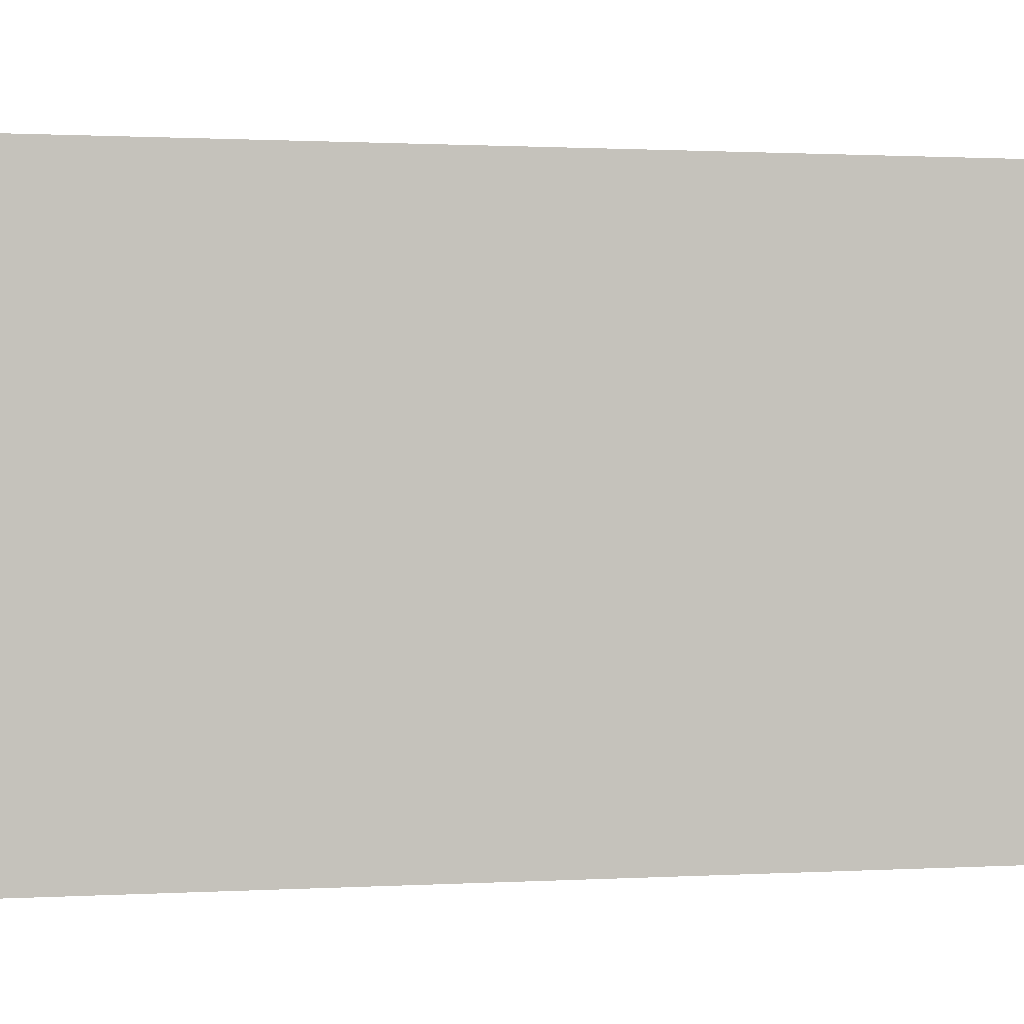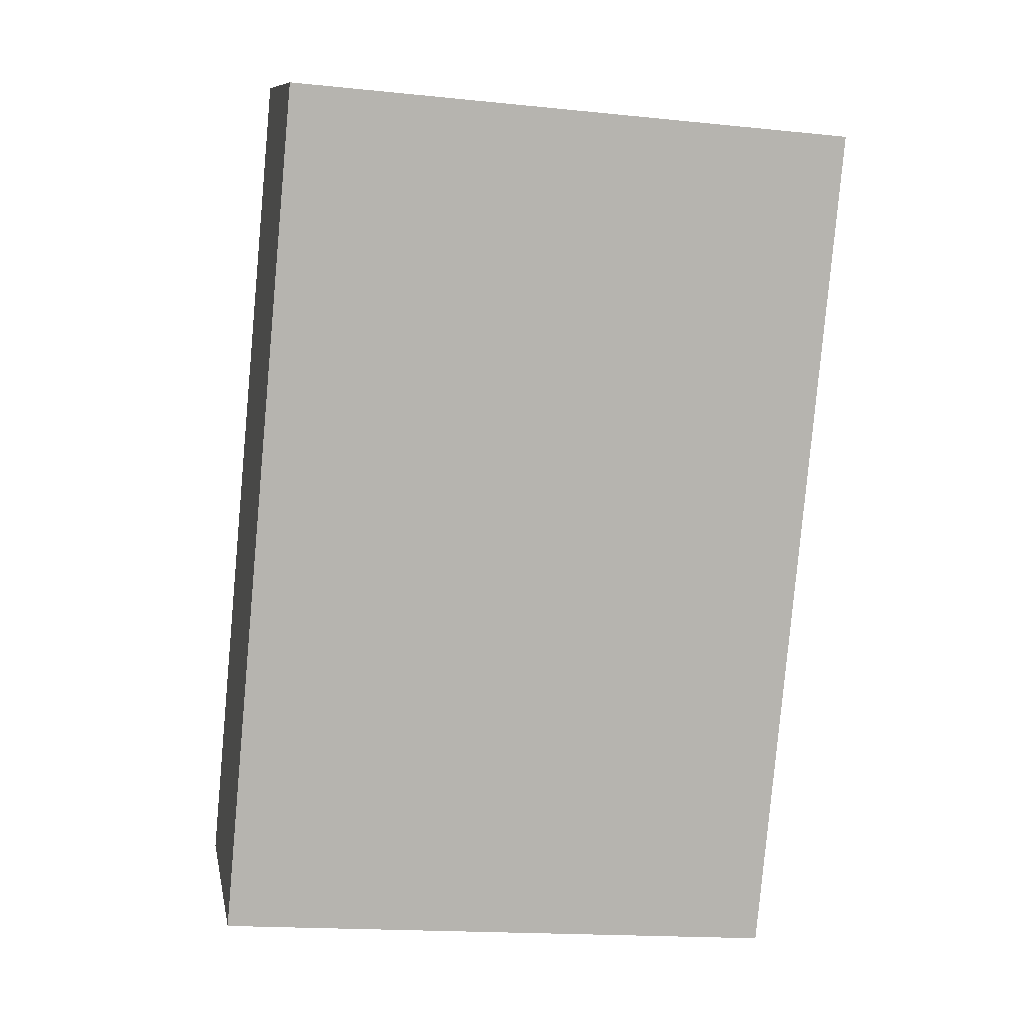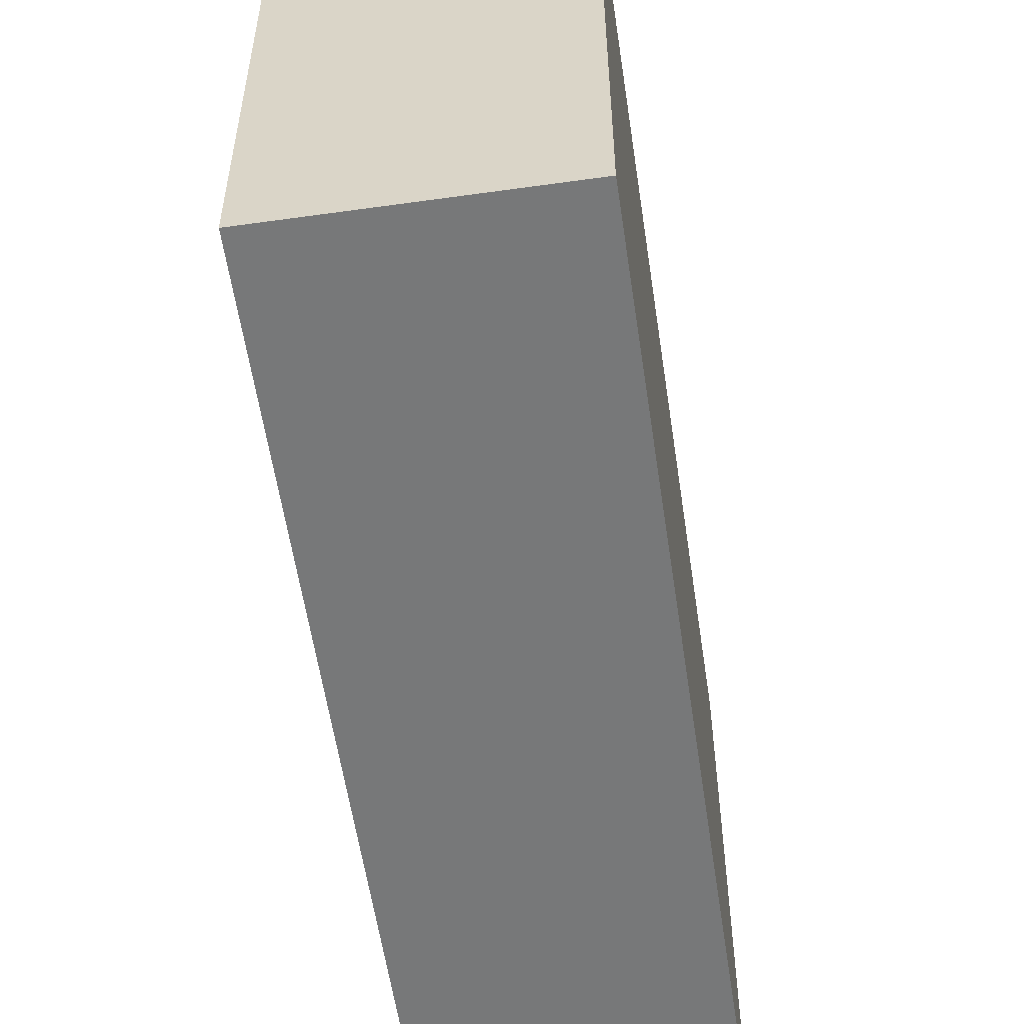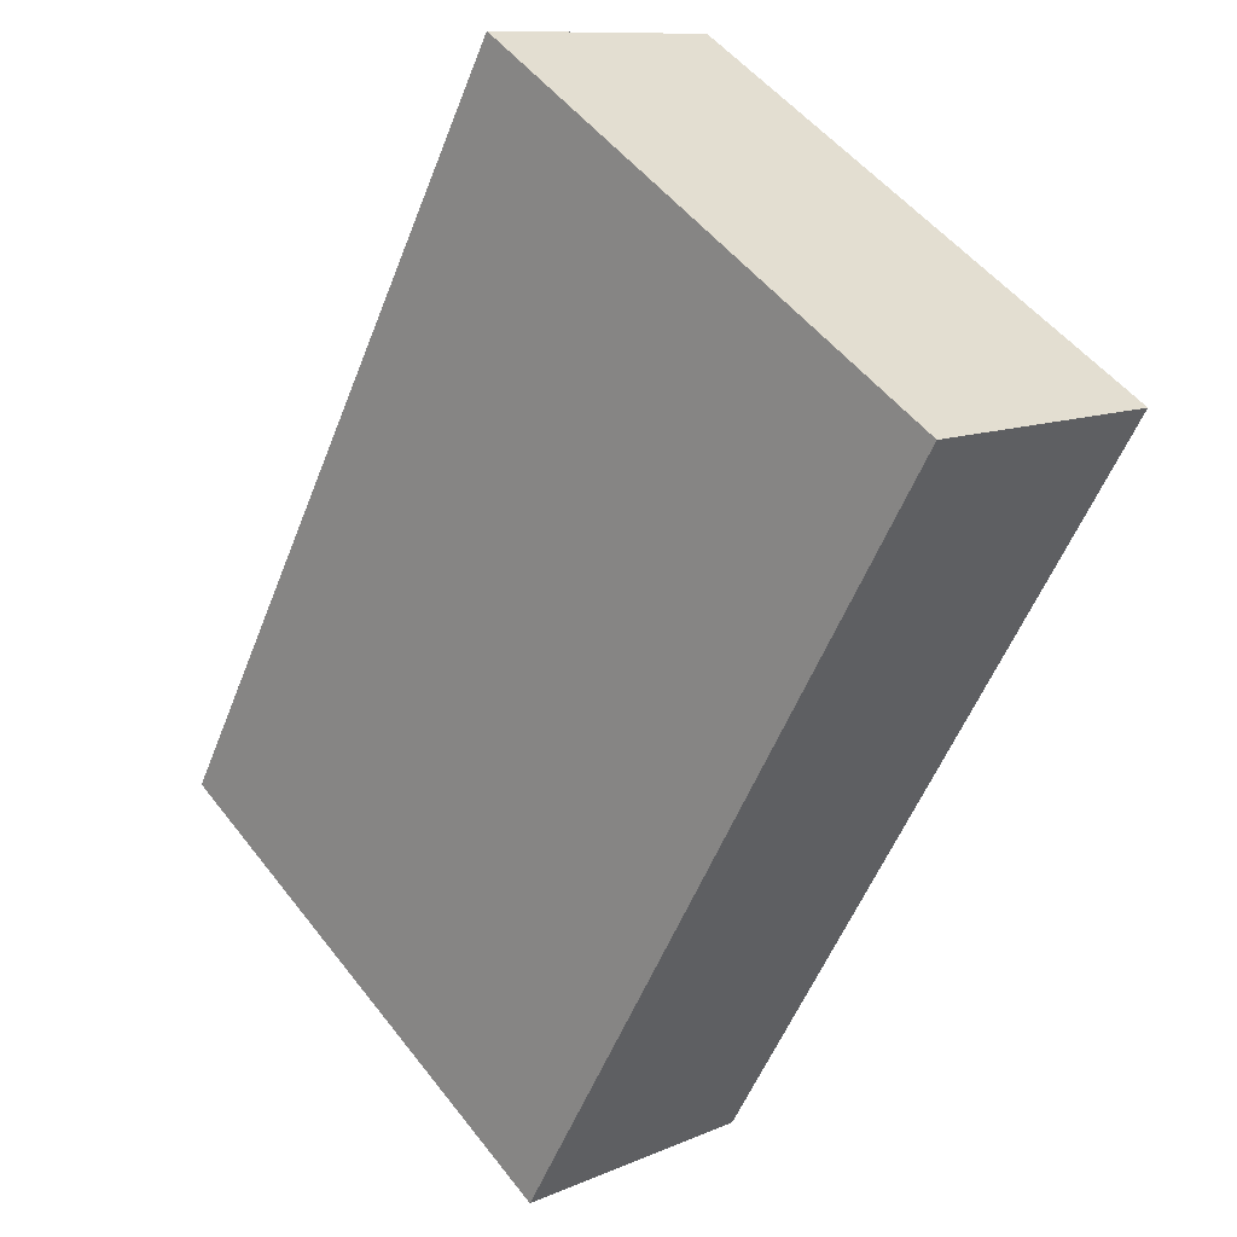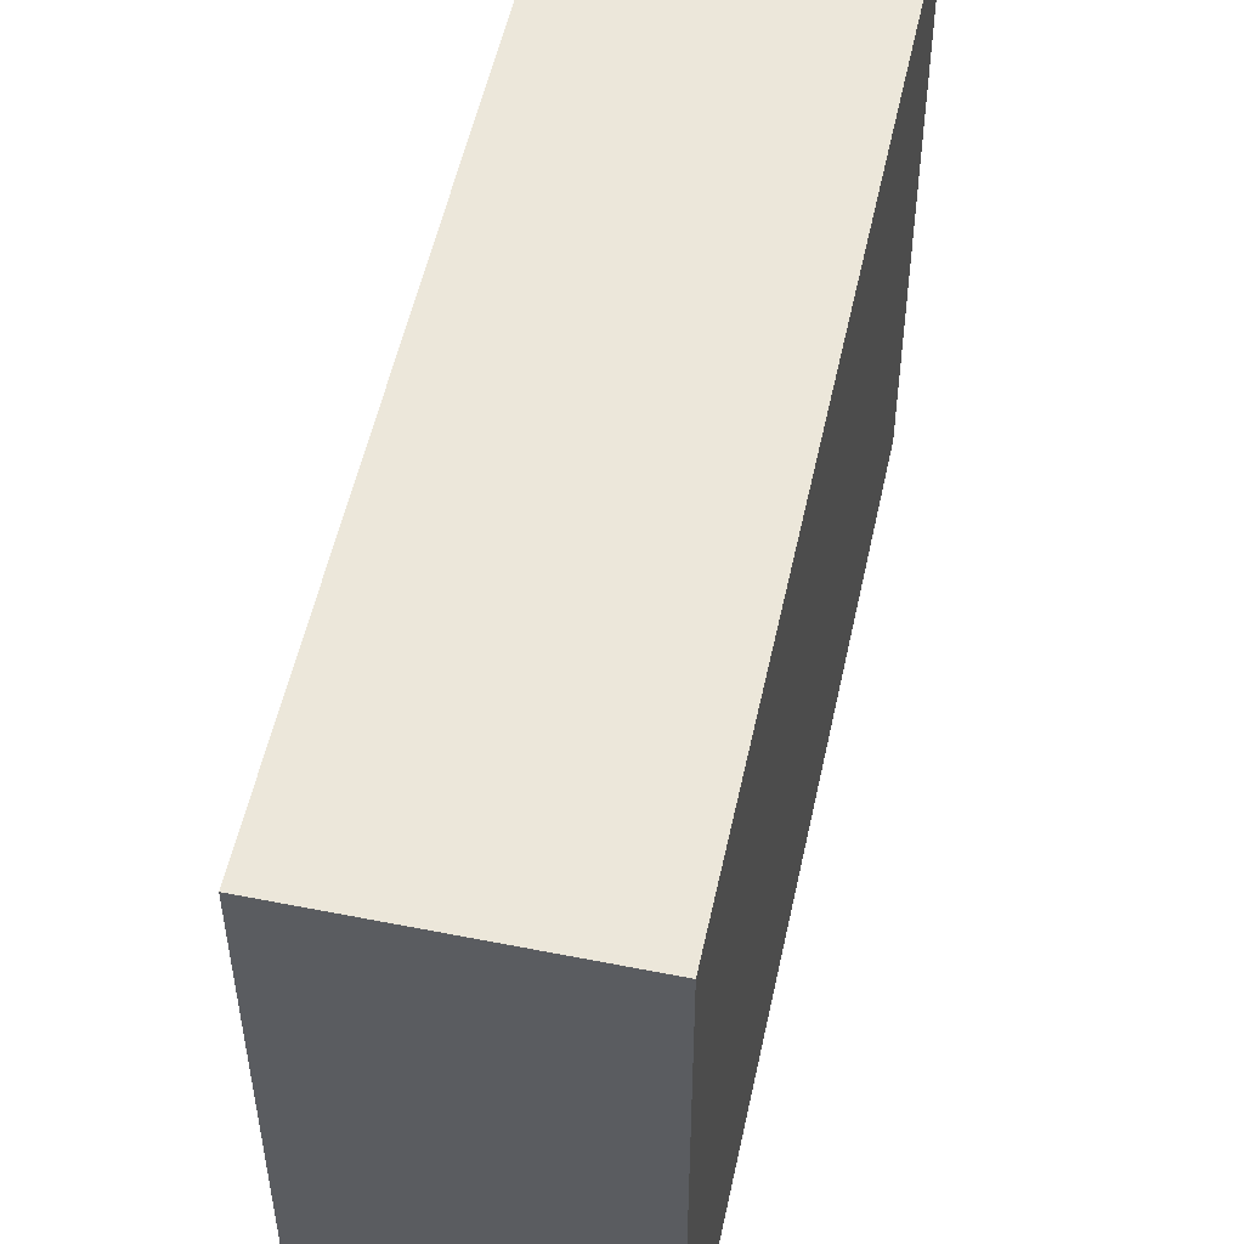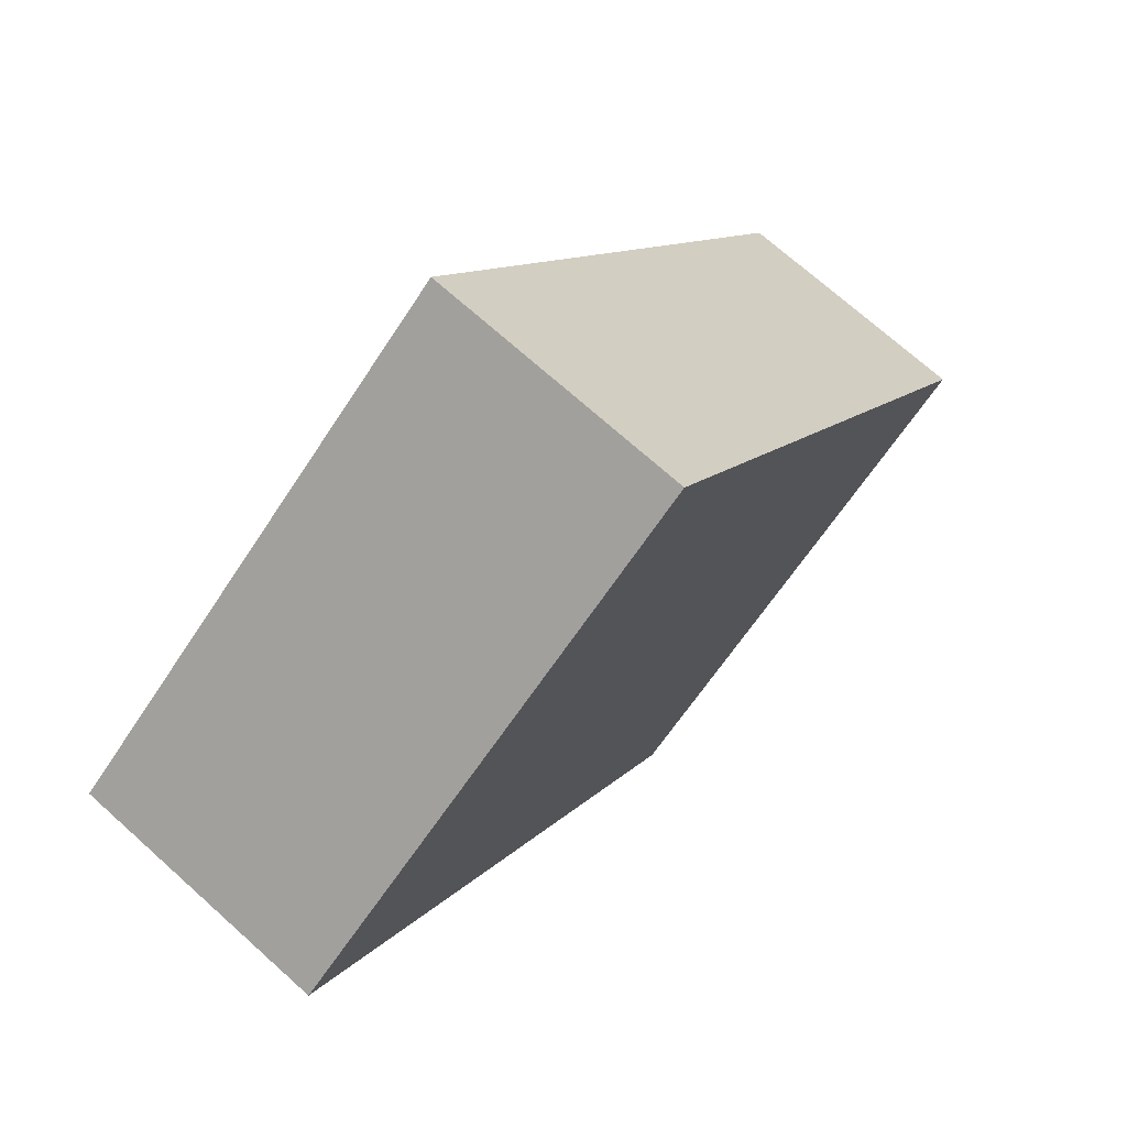
<metadata>
{"format":"obj","ext":"obj","renderer":"f3d","projection":"perspective","resolution":1024,"background":"white","views":[{"elev":0.9,"azim":50.5,"up":"+Y"},{"elev":-17.4,"azim":-101.6,"up":"+Z"},{"elev":-57.3,"azim":161.7,"up":"+Y"},{"elev":51.9,"azim":143.3,"up":"+Z"},{"elev":53.5,"azim":-14.7,"up":"+Y"},{"elev":-64.2,"azim":146.8,"up":"+Z"}]}
</metadata>
<code>
v  0.899 9.077 -1.786
v  0 0 0
v  0 9.077 5.558e-16
v  0.899 1.094e-16 -1.786
v  6.163 9.077 -12.24
v  6.163 7.496e-16 -12.24
v  3.764 9.077 1.892
v  3.764 -1.159e-16 1.892
v  9.936 9.077 -10.35
v  4.664 -6.491e-18 0.106
v  9.936 6.338e-16 -10.35
v  4.664 9.077 0.106
g defaultobject
f 1 2 3
f 2 1 4
f 4 1 5
f 4 5 6
f 7 2 8
f 2 7 3
f 9 10 11
f 10 9 12
f 5 11 6
f 11 5 9
f 12 8 10
f 8 12 7
f 4 8 2
f 8 4 10
f 10 4 6
f 10 6 11
f 7 1 3
f 1 7 12
f 1 12 5
f 5 12 9

</code>
